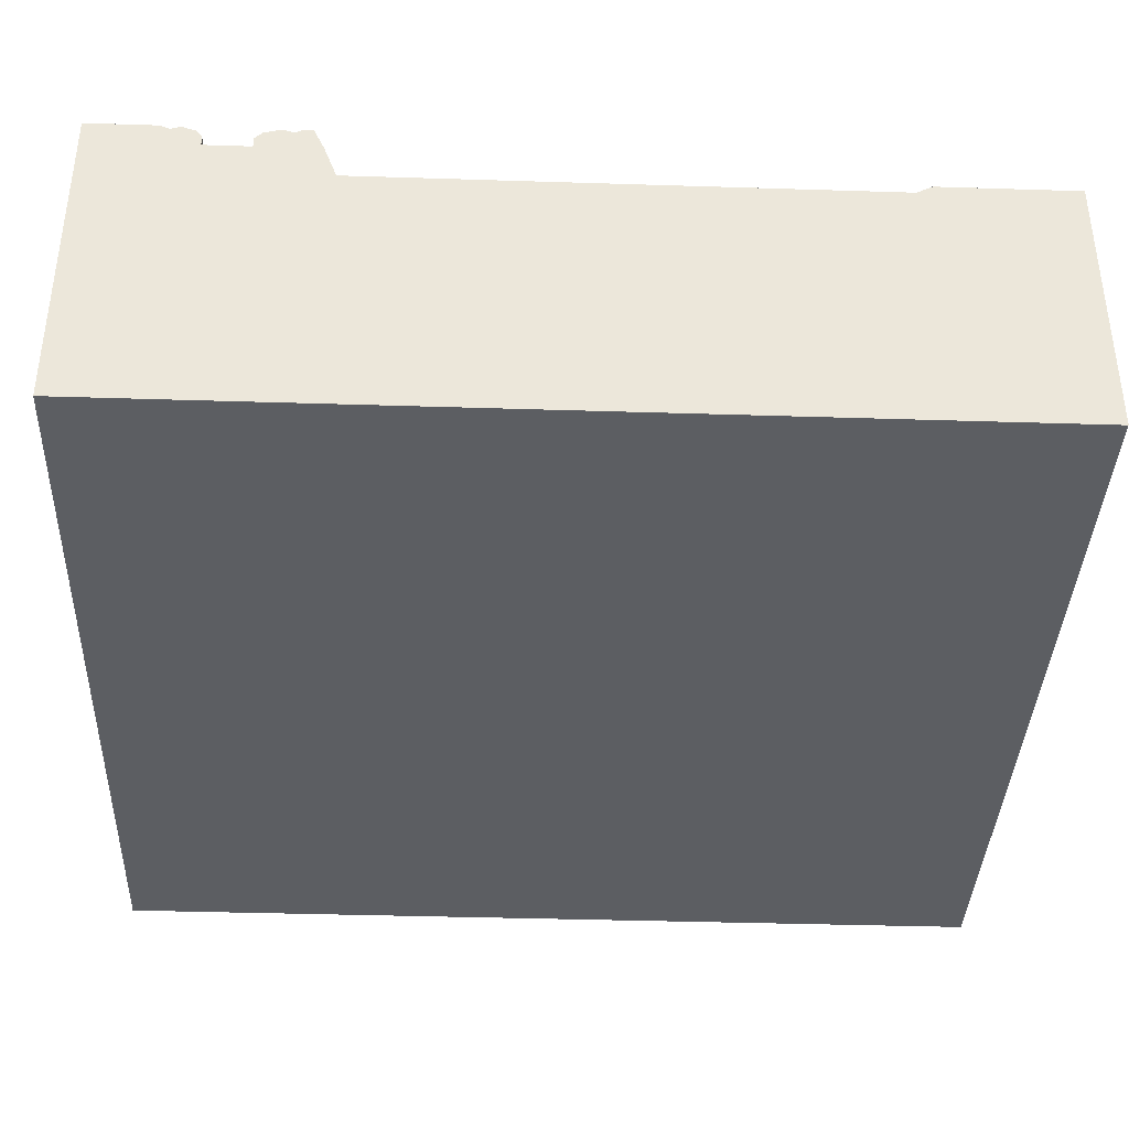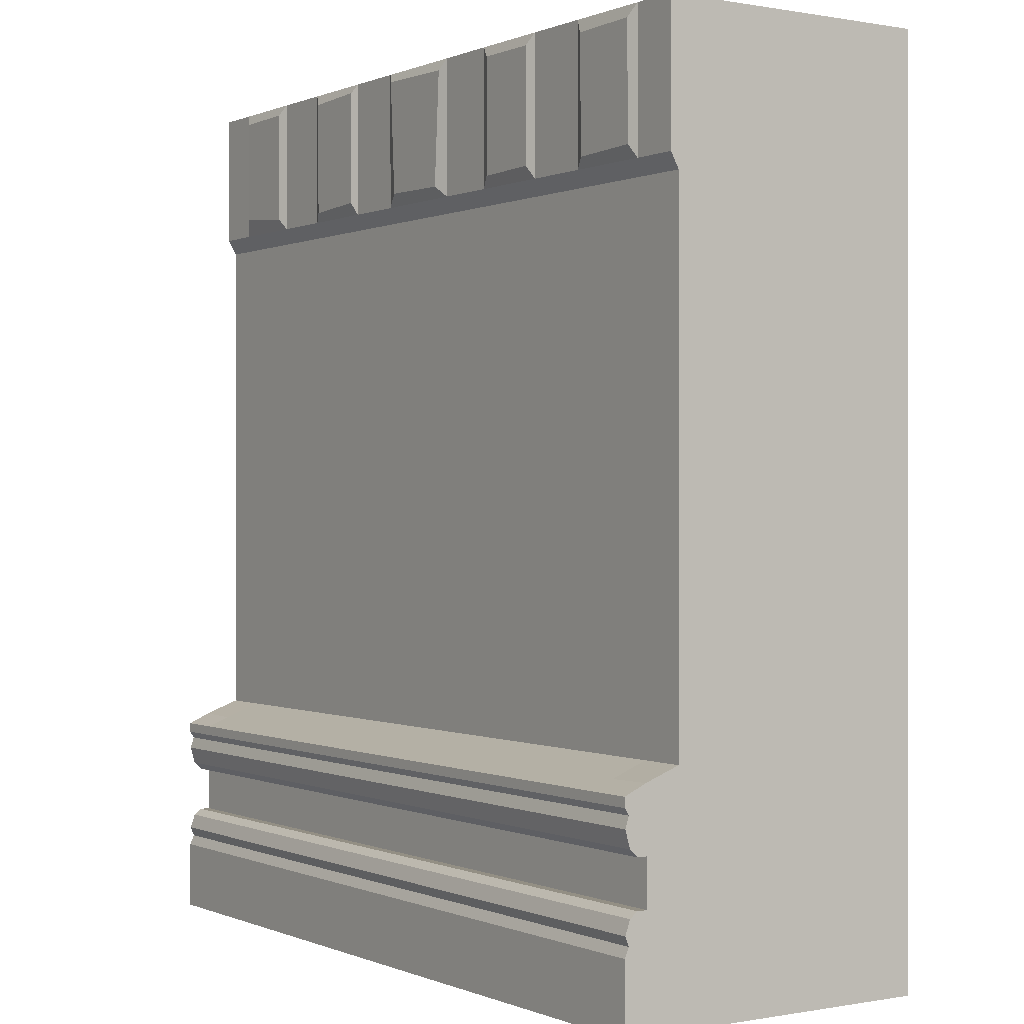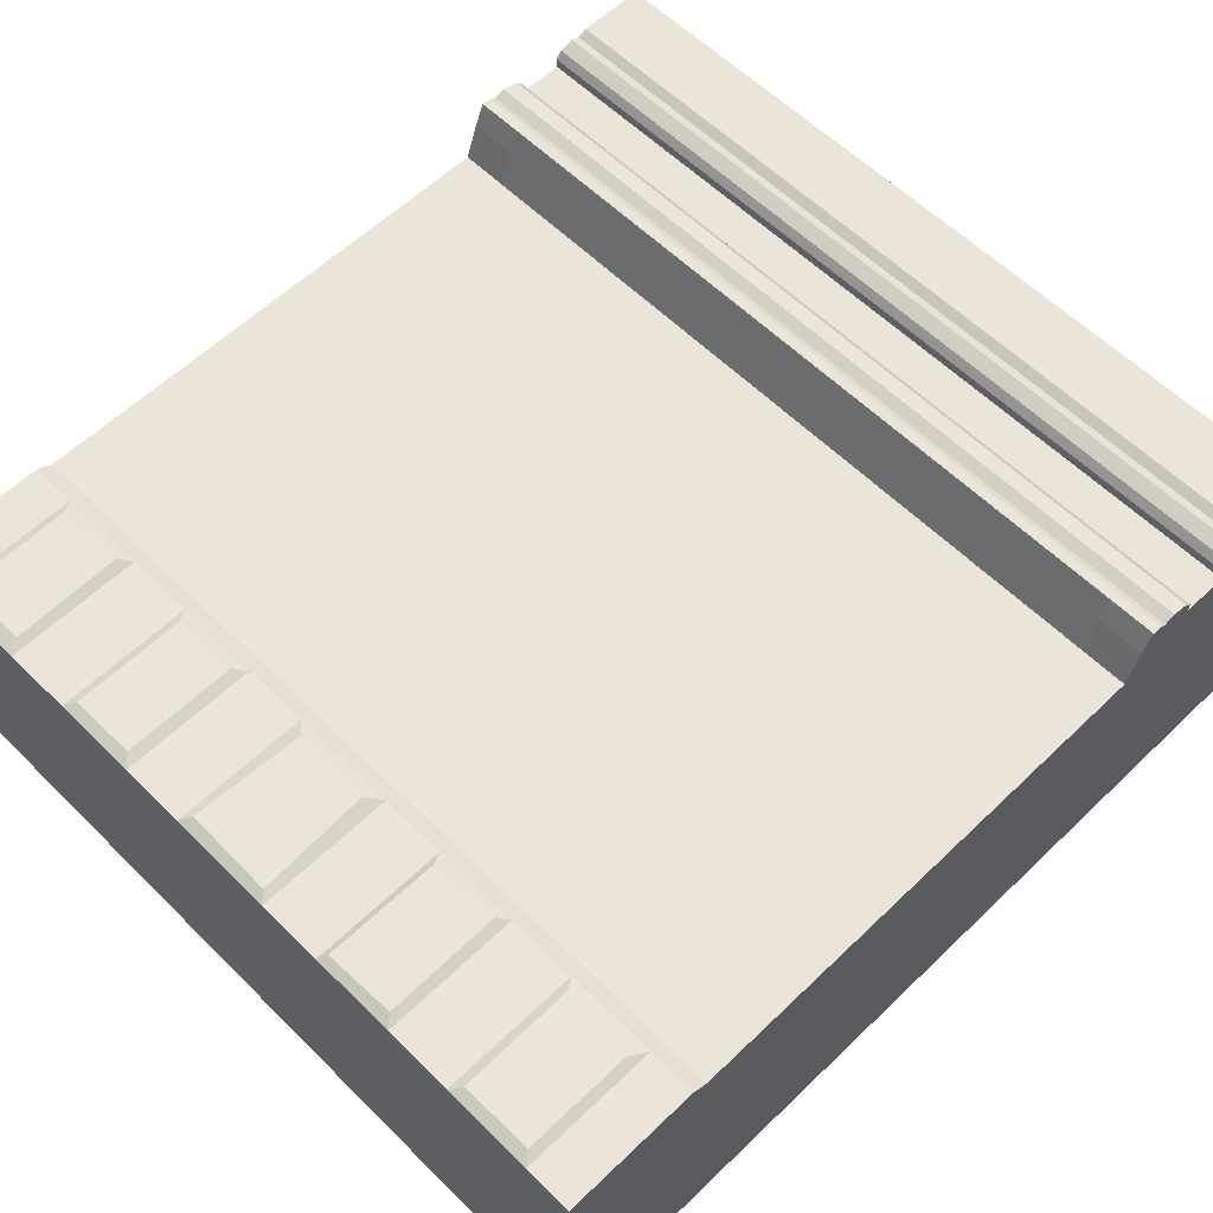
<metadata>
{"format":"obj","ext":"obj","renderer":"f3d","projection":"perspective","resolution":1024,"background":"white","views":[{"elev":-38.0,"azim":87.7,"up":"+Z"},{"elev":0.1,"azim":56.0,"up":"+Y"},{"elev":59.0,"azim":-134.6,"up":"+Z"}]}
</metadata>
<code>
o 6x6_wall
v 6 6.5 -2
v 6 6.5 0.01068
v 6 0.5 0.3701
v 6 1e-06 0.3701
v 6 1e-06 -2
v 6 1.67 -2
v 6 5.4 -2
v 6 5.4 -0.05
v 6 1.67 -0.05
v 6 1.5 0.3701
v 6 1.444 0.3223
v 6 5.51 -2
v 6 5.51 0.01068
v 6 1.119 -2
v 6 0.7854 0.1983
v 6 0.7854 -2
v 6 1.43 0.3701
v 6 1.381 0.3385
v 6 1.299 0.3655
v 6 1.172 0.3302
v 6 1.119 0.2729
v 6 0.7854 0.2729
v 6 0.7418 0.3302
v 6 0.6387 0.3655
v 6 0.5714 0.3385
v 6 1.119 -0
v 6 0.7854 -0
v 6 1e-06 -0
v 6 0.5 -0
v 6 0.5 -2
v 6 1.5 -0
v 6 1.5 -2
v 6 1.309 -0
v 6 1.309 -2
v 6 1.353 0.2036
v 6 1.464 0.2062
v 6 1.574 0.2086
v 6 1.119 0.1983
v 6 1e-06 0.1983
v 6 0.5 0.1983
v 6 0.5714 -0
v 6 0.5714 -2
v 6 0.5714 0.1983
v 3.33 6.42 0.04211
v 3.954 6.42 0.04185
v 4.439 6.42 0.04211
v 5.068 6.401 0.04237
v 5.586 6.414 0.04226
v 3.392 1e-06 -2
v 3.874 1e-06 -2
v 4.5 1e-06 -2
v 5 1e-06 -2
v 5.654 1e-06 -2
v 3.392 0.7854 0.2729
v 3.874 0.7854 0.2729
v 4.5 0.7854 0.2729
v 5 0.7854 0.2729
v 5.654 0.7854 0.2729
v 3.392 0.7418 0.3302
v 3.874 0.7418 0.3302
v 4.5 0.7418 0.3302
v 5 0.7418 0.3302
v 5.654 0.7418 0.3302
v 3.392 0.6387 0.3655
v 3.874 0.6387 0.3655
v 4.5 0.6387 0.3655
v 5 0.6387 0.3655
v 5.654 0.6387 0.3655
v 3.392 0.5714 0.3385
v 3.874 0.5714 0.3385
v 4.5 0.5714 0.3385
v 5 0.5714 0.3385
v 5.654 0.5714 0.3385
v 3.392 1.381 0.3385
v 3.874 1.381 0.3385
v 4.5 1.381 0.3385
v 5 1.381 0.3385
v 5.654 1.381 0.3385
v 3.392 1.299 0.3655
v 3.874 1.299 0.3655
v 4.5 1.299 0.3655
v 5 1.299 0.3655
v 5.654 1.299 0.3655
v 3.392 1.172 0.3302
v 3.874 1.172 0.3302
v 4.5 1.172 0.3302
v 5 1.172 0.3302
v 5.654 1.172 0.3302
v 3.392 1.119 0.2729
v 3.874 1.119 0.2729
v 4.5 1.119 0.2729
v 5 1.119 0.2729
v 5.654 1.119 0.2729
v 3.392 0.5 -2
v 3.874 0.5 -2
v 4.5 0.5 -2
v 5 0.5 -2
v 5.654 0.5 -2
v 5.654 6.5 -2
v 5 6.5 -2
v 4.5 6.5 -2
v 3.874 6.5 -2
v 3.392 6.5 -2
v 5.654 1e-06 0.3701
v 5 1e-06 0.3701
v 4.5 1e-06 0.3701
v 3.874 1e-06 0.3701
v 3.392 1e-06 0.3701
v 5.654 1.67 -0.05
v 5 1.67 -0.05
v 4.5 1.67 -0.05
v 3.874 1.67 -0.05
v 3.392 1.67 -0.05
v 5.654 5.4 -0.05
v 5 5.4 -0.05
v 4.5 5.4 -0.05
v 3.874 5.4 -0.05
v 3.392 5.4 -0.05
v 5.654 5.4 -2
v 5 5.4 -2
v 4.5 5.4 -2
v 3.874 5.4 -2
v 3.392 5.4 -2
v 5.654 1.67 -2
v 5 1.67 -2
v 4.5 1.67 -2
v 3.874 1.67 -2
v 3.392 1.67 -2
v 5.654 1.5 0.3701
v 5 1.5 0.3701
v 4.5 1.5 0.3701
v 3.874 1.5 0.3701
v 3.392 1.5 0.3701
v 5.654 5.51 -2
v 5 5.51 -2
v 4.5 5.51 -2
v 3.874 5.51 -2
v 3.392 5.51 -2
v 5.592 5.603 0.04164
v 5.08 5.584 0.04208
v 4.439 5.603 0.04164
v 3.954 5.59 0.04185
v 3.287 5.59 0.04786
v 5.654 1.119 -2
v 5 1.119 -2
v 4.5 1.119 -2
v 3.874 1.119 -2
v 3.392 1.119 -2
v 5.654 0.7854 -2
v 5 0.7854 -2
v 4.5 0.7854 -2
v 3.874 0.7854 -2
v 3.392 0.7854 -2
v 5.654 1.43 0.3701
v 5 1.43 0.3701
v 4.5 1.43 0.3701
v 3.874 1.43 0.3701
v 3.392 1.43 0.3701
v 5.654 0.5 0.3701
v 5 0.5 0.3701
v 4.5 0.5 0.3701
v 3.874 0.5 0.3701
v 3.392 0.5 0.3701
v 5.654 0.7854 0.1983
v 5 0.7854 0.1983
v 4.5 0.7854 0.1983
v 3.874 0.7854 0.1983
v 3.392 0.7854 0.1983
v 5.654 1e-06 -0
v 5 1e-06 -0
v 4.5 1e-06 -0
v 3.874 1e-06 -0
v 3.392 1e-06 -0
v 5.654 1.5 -2
v 5 1.5 -2
v 4.5 1.5 -2
v 3.874 1.5 -2
v 3.392 1.5 -2
v 5.654 1.309 -2
v 5 1.309 -2
v 4.5 1.309 -2
v 3.874 1.309 -2
v 3.392 1.309 -2
v 5.654 1.119 0.1983
v 5 1.119 0.1983
v 4.5 1.119 0.1983
v 3.874 1.119 0.1983
v 3.392 1.119 0.1983
v 5.654 1e-06 0.1983
v 5 1e-06 0.1983
v 4.5 1e-06 0.1983
v 3.874 1e-06 0.1983
v 3.392 1e-06 0.1983
v 5.654 0.5714 -2
v 5 0.5714 -2
v 4.5 0.5714 -2
v 3.874 0.5714 -2
v 3.392 0.5714 -2
v -1e-06 6.5 -2
v -1e-06 6.5 0.01068
v -0 0.5 0.3701
v -0 0 0.3701
v -0 0 -2
v -0 1.67 -2
v -1e-06 5.4 -2
v -1e-06 5.4 -0.05
v -0 1.67 -0.05
v -0 1.5 0.3701
v -0 1.444 0.3223
v -1e-06 5.51 -2
v -1e-06 5.51 0.01068
v -0 1.119 -2
v -0 0.7854 0.1983
v -0 0.7854 -2
v -0 1.43 0.3701
v -0 1.381 0.3385
v -0 1.299 0.3655
v -0 1.172 0.3302
v -0 1.119 0.2729
v -0 0.7854 0.2729
v -0 0.7418 0.3302
v -0 0.6387 0.3655
v -0 0.5714 0.3385
v -0 1.119 -0
v -0 0.7854 -0
v -0 0 -0
v -0 0.5 -0
v -0 0.5 -2
v -0 1.5 -0
v -0 1.5 -2
v -0 1.309 -0
v -0 1.309 -2
v -0 1.353 0.2036
v -0 1.464 0.2062
v -0 1.574 0.2086
v -0 1.119 0.1983
v -0 0 0.1983
v -0 0.5 0.1983
v -0 0.5714 -0
v -0 0.5714 -2
v -0 0.5714 0.1983
v 2.67 6.432 0.0446
v 2.084 6.439 0.0422
v 1.568 6.42 0.04051
v 0.9323 6.426 0.04296
v 0.4142 6.42 0.04051
v 2.608 0 -2
v 2.126 0 -2
v 1.5 0 -2
v 1 0 -2
v 0.3465 0 -2
v 2.608 0.7854 0.2729
v 2.126 0.7854 0.2729
v 1.5 0.7854 0.2729
v 1 0.7854 0.2729
v 0.3465 0.7854 0.2729
v 2.608 0.7418 0.3302
v 2.126 0.7418 0.3302
v 1.5 0.7418 0.3302
v 1 0.7418 0.3302
v 0.3465 0.7418 0.3302
v 2.608 0.6387 0.3655
v 2.126 0.6387 0.3655
v 1.5 0.6387 0.3655
v 1 0.6387 0.3655
v 0.3465 0.6387 0.3655
v 2.608 0.5714 0.3385
v 2.126 0.5714 0.3385
v 1.5 0.5714 0.3385
v 1 0.5714 0.3385
v 0.3465 0.5714 0.3385
v 2.608 1.381 0.3385
v 2.126 1.381 0.3385
v 1.5 1.381 0.3385
v 1 1.381 0.3385
v 0.3465 1.381 0.3385
v 2.608 1.299 0.3655
v 2.126 1.299 0.3655
v 1.5 1.299 0.3655
v 1 1.299 0.3655
v 0.3465 1.299 0.3655
v 2.608 1.172 0.3302
v 2.126 1.172 0.3302
v 1.5 1.172 0.3302
v 1 1.172 0.3302
v 0.3465 1.172 0.3302
v 2.608 1.119 0.2729
v 2.126 1.119 0.2729
v 1.5 1.119 0.2729
v 1 1.119 0.2729
v 0.3465 1.119 0.2729
v 2.608 0.5 -2
v 2.126 0.5 -2
v 1.5 0.5 -2
v 1 0.5 -2
v 0.3465 0.5 -2
v 0.3465 6.5 -2
v 1 6.5 -2
v 1.5 6.5 -2
v 2.126 6.5 -2
v 2.608 6.5 -2
v 0.3465 0 0.3701
v 1 0 0.3701
v 1.5 0 0.3701
v 2.126 0 0.3701
v 2.608 0 0.3701
v 0.3465 1.67 -0.05
v 1 1.67 -0.05
v 1.5 1.67 -0.05
v 2.126 1.67 -0.05
v 2.608 1.67 -0.05
v 0.3465 5.4 -0.05
v 1 5.4 -0.05
v 1.5 5.4 -0.05
v 2.126 5.4 -0.05
v 2.608 5.4 -0.05
v 0.3465 5.4 -2
v 1 5.4 -2
v 1.5 5.4 -2
v 2.126 5.4 -2
v 2.608 5.4 -2
v 0.3465 1.67 -2
v 1 1.67 -2
v 1.5 1.67 -2
v 2.126 1.67 -2
v 2.608 1.67 -2
v 0.3465 1.5 0.3701
v 1 1.5 0.3701
v 1.5 1.5 0.3701
v 2.126 1.5 0.3701
v 2.608 1.5 0.3701
v 0.3465 5.51 -2
v 1 5.51 -2
v 1.5 5.51 -2
v 2.126 5.51 -2
v 2.608 5.51 -2
v 0.4144 5.64 0.03865
v 0.9385 5.59 0.04386
v 1.574 5.578 0.04164
v 2.078 5.603 0.04205
v 2.714 5.603 0.04208
v 0.3465 1.119 -2
v 1 1.119 -2
v 1.5 1.119 -2
v 2.126 1.119 -2
v 2.608 1.119 -2
v 0.3465 0.7854 -2
v 1 0.7854 -2
v 1.5 0.7854 -2
v 2.126 0.7854 -2
v 2.608 0.7854 -2
v 0.3465 1.43 0.3701
v 1 1.43 0.3701
v 1.5 1.43 0.3701
v 2.126 1.43 0.3701
v 2.608 1.43 0.3701
v 0.3465 0.5 0.3701
v 1 0.5 0.3701
v 1.5 0.5 0.3701
v 2.126 0.5 0.3701
v 2.608 0.5 0.3701
v 0.3465 0.7854 0.1983
v 1 0.7854 0.1983
v 1.5 0.7854 0.1983
v 2.126 0.7854 0.1983
v 2.608 0.7854 0.1983
v 0.3465 0 -0
v 1 0 -0
v 1.5 0 -0
v 2.126 0 -0
v 2.608 0 -0
v 0.3465 1.5 -2
v 1 1.5 -2
v 1.5 1.5 -2
v 2.126 1.5 -2
v 2.608 1.5 -2
v 0.3465 1.309 -2
v 1 1.309 -2
v 1.5 1.309 -2
v 2.126 1.309 -2
v 2.608 1.309 -2
v 0.3465 1.119 0.1983
v 1 1.119 0.1983
v 1.5 1.119 0.1983
v 2.126 1.119 0.1983
v 2.608 1.119 0.1983
v 0.3465 0 0.1983
v 1 0 0.1983
v 1.5 0 0.1983
v 2.126 0 0.1983
v 2.608 0 0.1983
v 0.3465 0.5714 -2
v 1 0.5714 -2
v 1.5 0.5714 -2
v 2.126 0.5714 -2
v 2.608 0.5714 -2
v 3.392 5.51 0.01068
v 3.392 6.5 0.01068
v 3.874 6.5 0.01068
v 4.5 6.5 0.01068
v 5 6.5 0.01068
v 5.654 6.5 0.01068
v 5.654 5.51 0.01068
v 5 5.51 0.01068
v 4.5 5.51 0.01068
v 3.874 5.51 0.01068
v 2.608 5.51 0.01068
v 2.608 6.5 0.01068
v 2.126 6.5 0.01068
v 1.5 6.5 0.01068
v 1 6.5 0.01068
v 0.3465 6.5 0.01068
v 0.3465 5.51 0.01068
v 1 5.51 0.01068
v 1.5 5.51 0.01068
v 2.126 5.51 0.01068
v 0.3465 1.566 0.2056
v 1 1.566 0.2056
v 1.5 1.566 0.2056
v 2.126 1.566 0.2056
v 2.608 1.566 0.2056
v 3.392 1.566 0.2056
v 3.874 1.566 0.2056
v 4.5 1.566 0.2056
v 5 1.566 0.2056
v 5.654 1.566 0.2056
f 99 402 2 1
f 98 30 5 53
f 12 13 8 7
f 7 8 9 6
f 1 2 13 12
f 38 15 27 26
f 26 27 16 14
f 34 33 26 14
f 42 16 27 41
f 5 30 29 28
f 6 9 31 32
f 18 11 10 17
f 21 18 19 20
f 11 36 37 10
f 32 31 33 34
f 33 31 36 35
f 38 26 33 35
f 21 38 35 18
f 35 36 11 18
f 37 36 31 9
f 43 41 27 15
f 39 28 29 40
f 3 4 39 40
f 22 23 24 25
f 40 29 41 43
f 30 42 41 29
f 3 40 43 25
f 15 22 25 43
f 371 173 193 391
f 376 178 183 381
f 247 49 173 371
f 287 386 188 89
f 282 287 89 84
f 277 282 84 79
f 272 277 79 74
f 356 272 74 158
f 267 361 163 69
f 262 267 69 64
f 257 262 64 59
f 252 257 59 54
f 366 252 54 168
f 366 168 188 386
f 346 148 153 351
f 356 158 133 331
f 381 183 148 346
f 316 118 397 407
f 301 103 138 336
f 326 128 178 376
f 321 123 128 326
f 336 138 123 321
f 311 113 118 316
f 421 422 113 311
f 361 306 108 163
f 49 247 292 94
f 341 143 44 242
f 396 198 94 292
f 103 301 408 398
f 42 30 98 194
f 194 98 97 195
f 195 97 96 196
f 196 96 95 197
f 197 95 94 198
f 13 2 402 403
f 139 48 47 140
f 404 401 400 405
f 141 46 45 142
f 406 399 398 397
f 39 4 104 189
f 189 104 105 190
f 190 105 106 191
f 191 106 107 192
f 192 107 108 193
f 3 159 104 4
f 159 160 105 104
f 160 161 106 105
f 161 162 107 106
f 162 163 108 107
f 37 9 109 426
f 426 109 110 425
f 425 110 111 424
f 424 111 112 423
f 423 112 113 422
f 9 8 114 109
f 109 114 115 110
f 110 115 116 111
f 111 116 117 112
f 112 117 118 113
f 12 7 119 134
f 134 119 120 135
f 135 120 121 136
f 136 121 122 137
f 137 122 123 138
f 7 6 124 119
f 119 124 125 120
f 120 125 126 121
f 121 126 127 122
f 122 127 128 123
f 6 32 174 124
f 124 174 175 125
f 125 175 176 126
f 126 176 177 127
f 127 177 178 128
f 1 12 134 99
f 99 134 135 100
f 100 135 136 101
f 101 136 137 102
f 102 137 138 103
f 8 13 403 114
f 114 403 404 115
f 115 404 405 116
f 116 405 406 117
f 117 406 397 118
f 34 14 144 179
f 179 144 145 180
f 180 145 146 181
f 181 146 147 182
f 182 147 148 183
f 17 10 129 154
f 154 129 130 155
f 155 130 131 156
f 156 131 132 157
f 157 132 133 158
f 14 16 149 144
f 144 149 150 145
f 145 150 151 146
f 146 151 152 147
f 147 152 153 148
f 15 38 184 164
f 164 184 185 165
f 165 185 186 166
f 166 186 187 167
f 167 187 188 168
f 15 164 58 22
f 164 165 57 58
f 165 166 56 57
f 166 167 55 56
f 167 168 54 55
f 22 58 63 23
f 58 57 62 63
f 57 56 61 62
f 56 55 60 61
f 55 54 59 60
f 23 63 68 24
f 63 62 67 68
f 62 61 66 67
f 61 60 65 66
f 60 59 64 65
f 24 68 73 25
f 68 67 72 73
f 67 66 71 72
f 66 65 70 71
f 65 64 69 70
f 25 73 159 3
f 73 72 160 159
f 72 71 161 160
f 71 70 162 161
f 70 69 163 162
f 17 154 78 18
f 154 155 77 78
f 155 156 76 77
f 156 157 75 76
f 157 158 74 75
f 18 78 83 19
f 78 77 82 83
f 77 76 81 82
f 76 75 80 81
f 75 74 79 80
f 19 83 88 20
f 83 82 87 88
f 82 81 86 87
f 81 80 85 86
f 80 79 84 85
f 20 88 93 21
f 88 87 92 93
f 87 86 91 92
f 86 85 90 91
f 85 84 89 90
f 21 93 184 38
f 93 92 185 184
f 92 91 186 185
f 91 90 187 186
f 90 89 188 187
f 5 28 169 53
f 53 169 170 52
f 52 170 171 51
f 51 171 172 50
f 50 172 173 49
f 32 34 179 174
f 174 179 180 175
f 175 180 181 176
f 176 181 182 177
f 177 182 183 178
f 28 39 189 169
f 169 189 190 170
f 170 190 191 171
f 171 191 192 172
f 172 192 193 173
f 16 42 194 149
f 149 194 195 150
f 150 195 196 151
f 151 196 197 152
f 152 197 198 153
f 391 193 108 306
f 94 95 50 49
f 95 96 51 50
f 96 97 52 51
f 97 98 53 52
f 143 341 407 397
f 103 398 399 102
f 102 399 400 101
f 101 400 401 100
f 100 401 402 99
f 297 199 200 412
f 296 251 203 228
f 210 205 206 211
f 205 204 207 206
f 199 210 211 200
f 236 224 225 213
f 224 212 214 225
f 232 212 224 231
f 240 239 225 214
f 203 226 227 228
f 204 230 229 207
f 216 215 208 209
f 219 218 217 216
f 209 208 235 234
f 230 232 231 229
f 231 233 234 229
f 236 233 231 224
f 219 216 233 236
f 233 216 209 234
f 235 207 229 234
f 241 213 225 239
f 237 238 227 226
f 201 238 237 202
f 220 223 222 221
f 238 241 239 227
f 228 227 239 240
f 201 223 241 238
f 213 241 223 220
f 240 392 296 228
f 392 393 295 296
f 393 394 294 295
f 394 395 293 294
f 395 396 292 293
f 211 413 412 200
f 245 246 337 338
f 414 415 410 411
f 339 340 243 244
f 416 407 408 409
f 237 387 302 202
f 387 388 303 302
f 388 389 304 303
f 389 390 305 304
f 390 391 306 305
f 201 202 302 357
f 357 302 303 358
f 358 303 304 359
f 359 304 305 360
f 360 305 306 361
f 235 417 307 207
f 417 418 308 307
f 418 419 309 308
f 419 420 310 309
f 420 421 311 310
f 207 307 312 206
f 307 308 313 312
f 308 309 314 313
f 309 310 315 314
f 310 311 316 315
f 210 332 317 205
f 332 333 318 317
f 333 334 319 318
f 334 335 320 319
f 335 336 321 320
f 205 317 322 204
f 317 318 323 322
f 318 319 324 323
f 319 320 325 324
f 320 321 326 325
f 204 322 372 230
f 322 323 373 372
f 323 324 374 373
f 324 325 375 374
f 325 326 376 375
f 199 297 332 210
f 297 298 333 332
f 298 299 334 333
f 299 300 335 334
f 300 301 336 335
f 206 312 413 211
f 312 313 414 413
f 313 314 415 414
f 314 315 416 415
f 315 316 407 416
f 232 377 342 212
f 377 378 343 342
f 378 379 344 343
f 379 380 345 344
f 380 381 346 345
f 215 352 327 208
f 352 353 328 327
f 353 354 329 328
f 354 355 330 329
f 355 356 331 330
f 212 342 347 214
f 342 343 348 347
f 343 344 349 348
f 344 345 350 349
f 345 346 351 350
f 213 362 382 236
f 362 363 383 382
f 363 364 384 383
f 364 365 385 384
f 365 366 386 385
f 213 220 256 362
f 362 256 255 363
f 363 255 254 364
f 364 254 253 365
f 365 253 252 366
f 220 221 261 256
f 256 261 260 255
f 255 260 259 254
f 254 259 258 253
f 253 258 257 252
f 221 222 266 261
f 261 266 265 260
f 260 265 264 259
f 259 264 263 258
f 258 263 262 257
f 222 223 271 266
f 266 271 270 265
f 265 270 269 264
f 264 269 268 263
f 263 268 267 262
f 223 201 357 271
f 271 357 358 270
f 270 358 359 269
f 269 359 360 268
f 268 360 361 267
f 215 216 276 352
f 352 276 275 353
f 353 275 274 354
f 354 274 273 355
f 355 273 272 356
f 216 217 281 276
f 276 281 280 275
f 275 280 279 274
f 274 279 278 273
f 273 278 277 272
f 217 218 286 281
f 281 286 285 280
f 280 285 284 279
f 279 284 283 278
f 278 283 282 277
f 218 219 291 286
f 286 291 290 285
f 285 290 289 284
f 284 289 288 283
f 283 288 287 282
f 219 236 382 291
f 291 382 383 290
f 290 383 384 289
f 289 384 385 288
f 288 385 386 287
f 203 251 367 226
f 251 250 368 367
f 250 249 369 368
f 249 248 370 369
f 248 247 371 370
f 230 372 377 232
f 372 373 378 377
f 373 374 379 378
f 374 375 380 379
f 375 376 381 380
f 226 367 387 237
f 367 368 388 387
f 368 369 389 388
f 369 370 390 389
f 370 371 391 390
f 214 347 392 240
f 347 348 393 392
f 348 349 394 393
f 349 350 395 394
f 350 351 396 395
f 292 247 248 293
f 293 248 249 294
f 294 249 250 295
f 295 250 251 296
f 301 300 409 408
f 300 299 410 409
f 299 298 411 410
f 298 297 412 411
f 242 44 398 408
f 45 46 400 399
f 47 48 402 401
f 139 140 404 403
f 141 142 406 405
f 48 139 403 402
f 140 47 401 404
f 46 141 405 400
f 142 45 399 406
f 44 143 397 398
f 244 243 409 410
f 246 245 411 412
f 338 337 413 414
f 340 339 415 416
f 337 246 412 413
f 245 338 414 411
f 339 244 410 415
f 243 340 416 409
f 341 242 408 407
f 351 153 198 396
f 129 426 425 130
f 130 425 424 131
f 131 424 423 132
f 132 423 422 133
f 331 133 422 421
f 330 331 421 420
f 329 330 420 419
f 328 329 419 418
f 327 328 418 417
f 208 327 417 235
f 10 37 426 129

</code>
